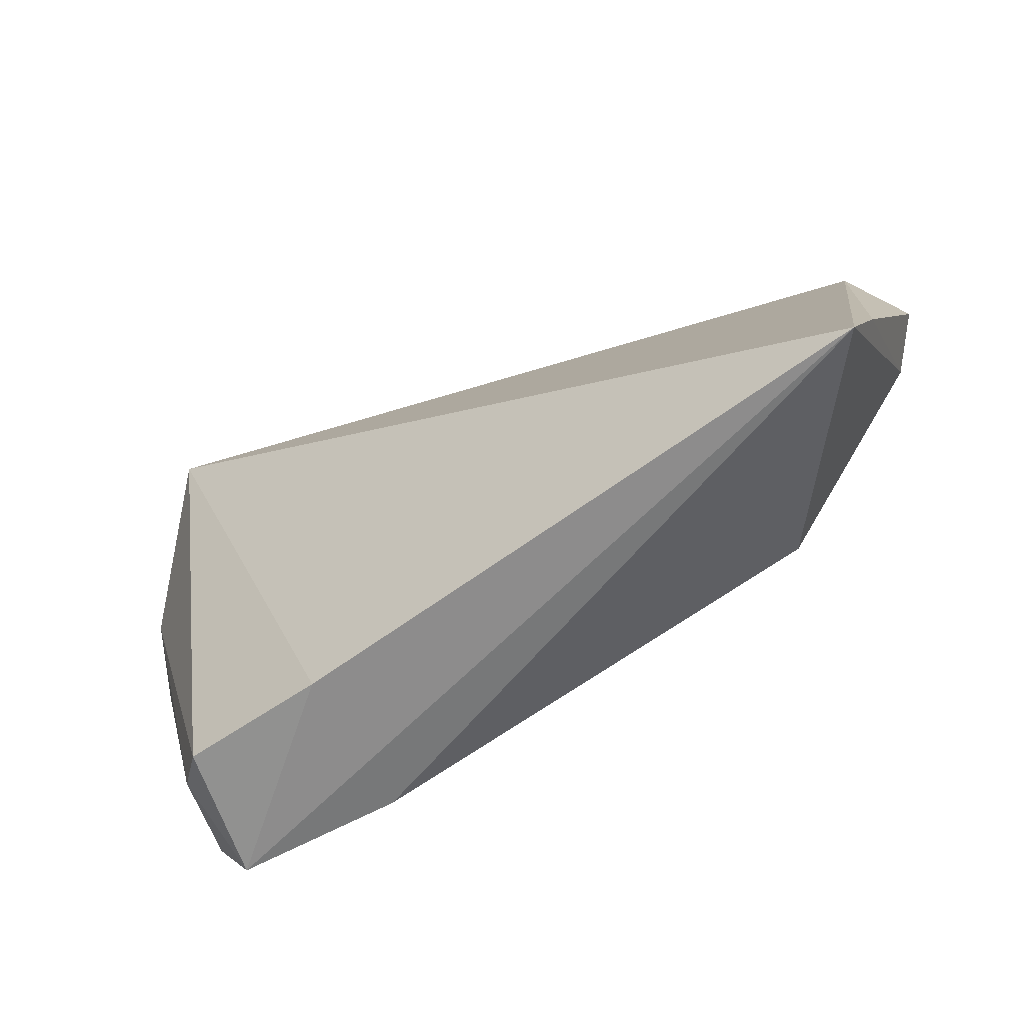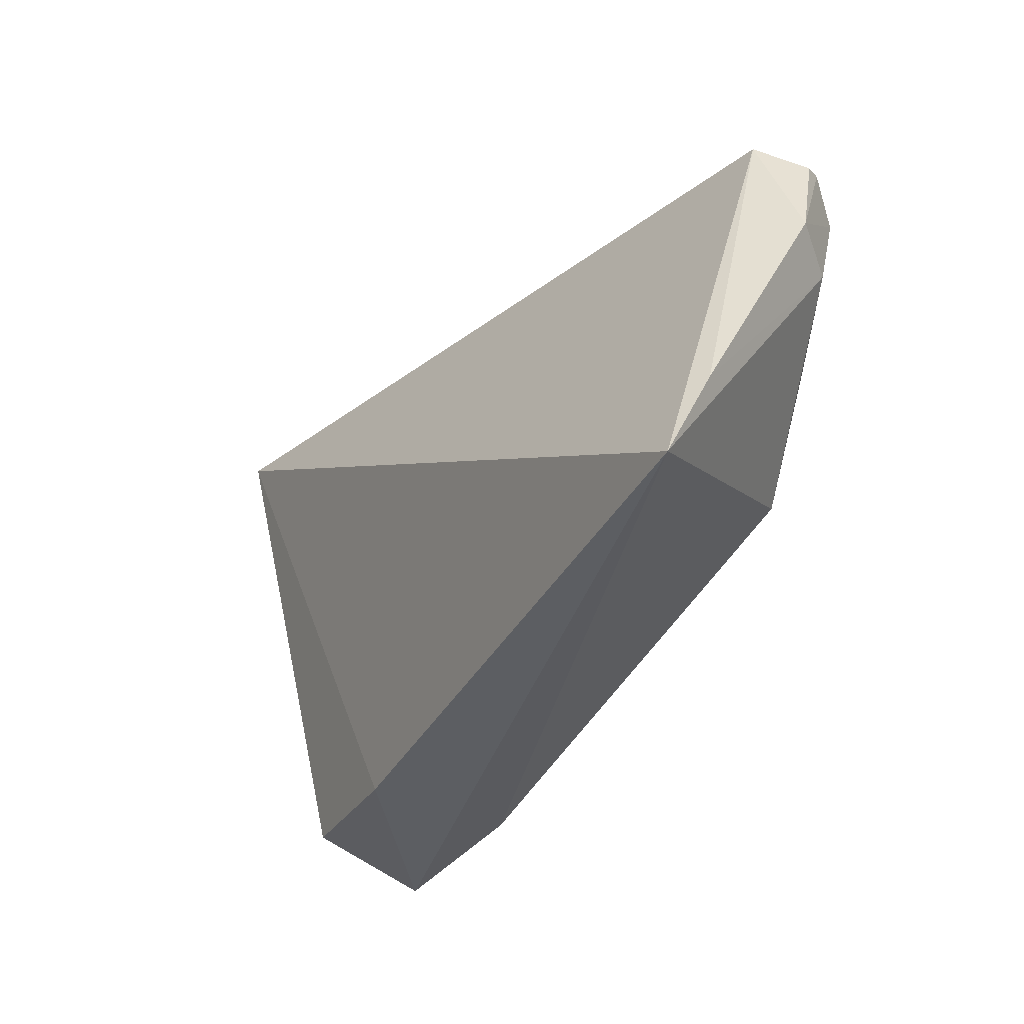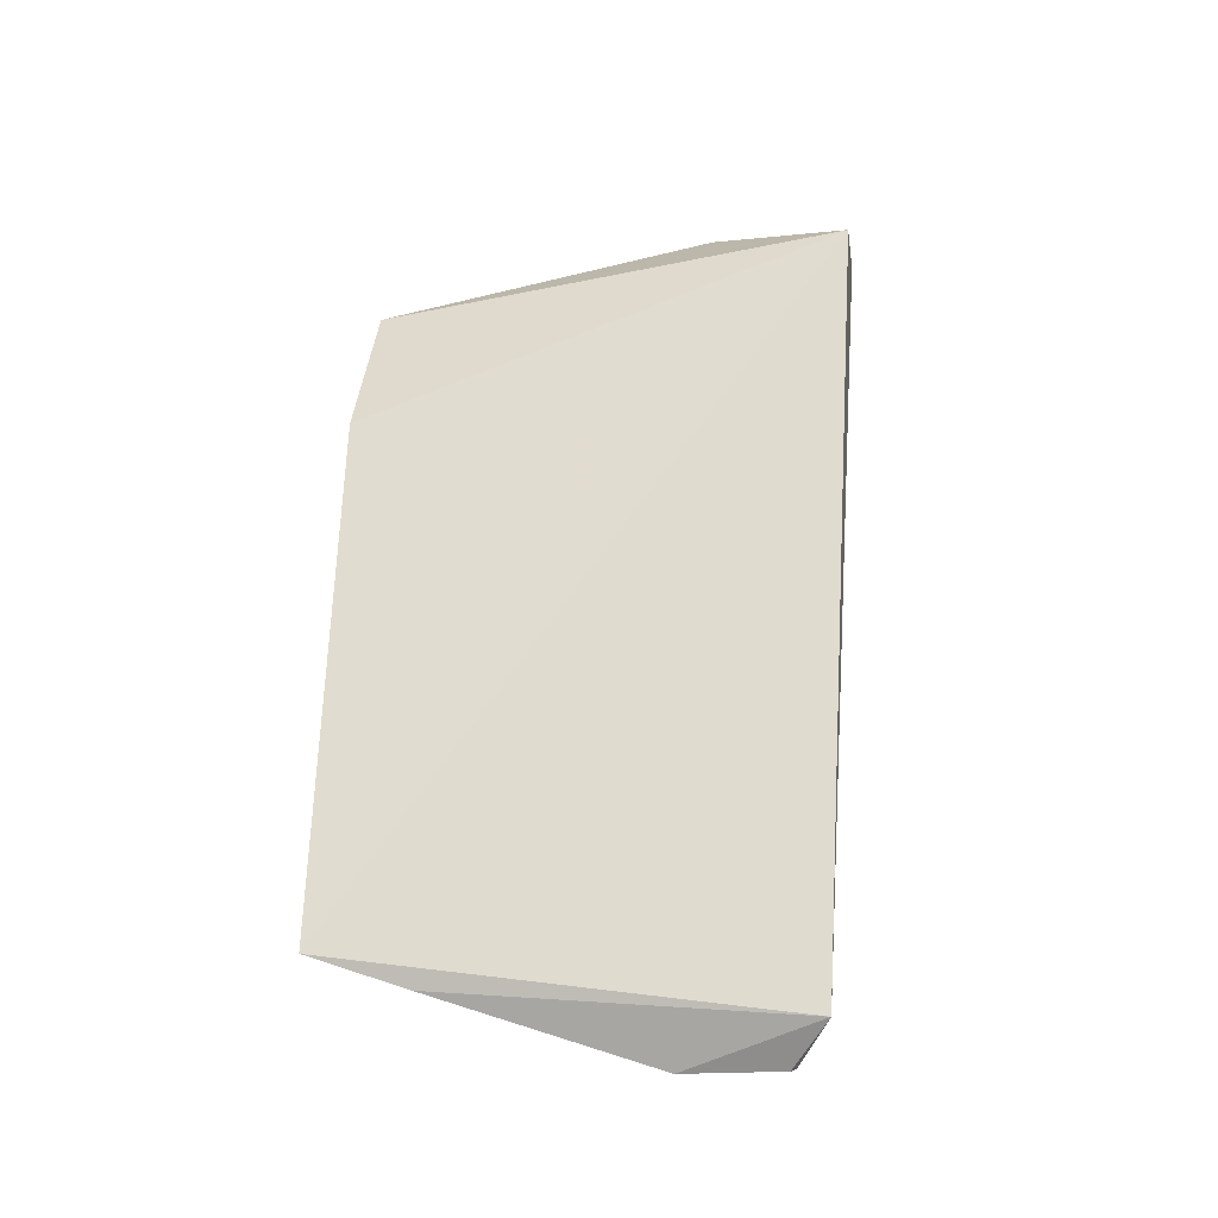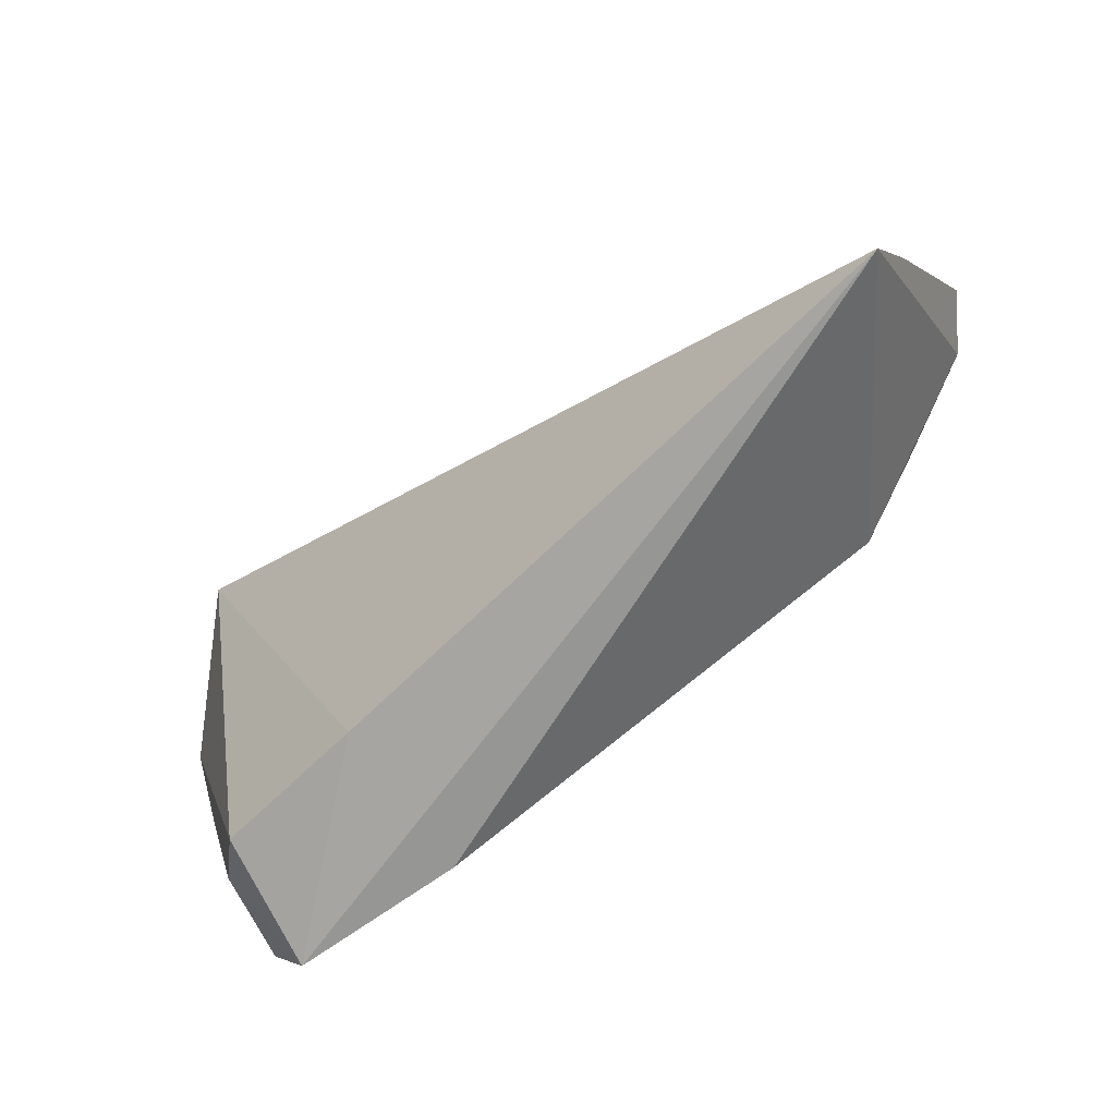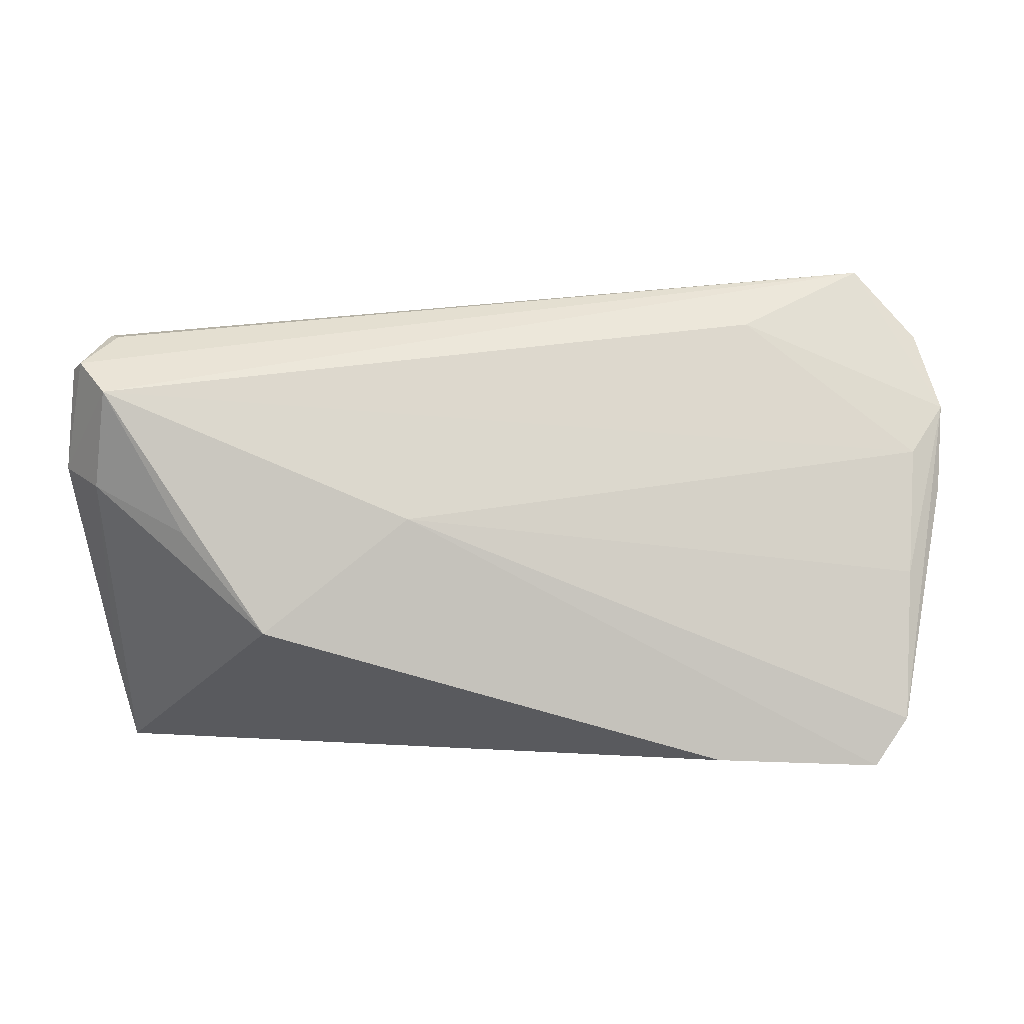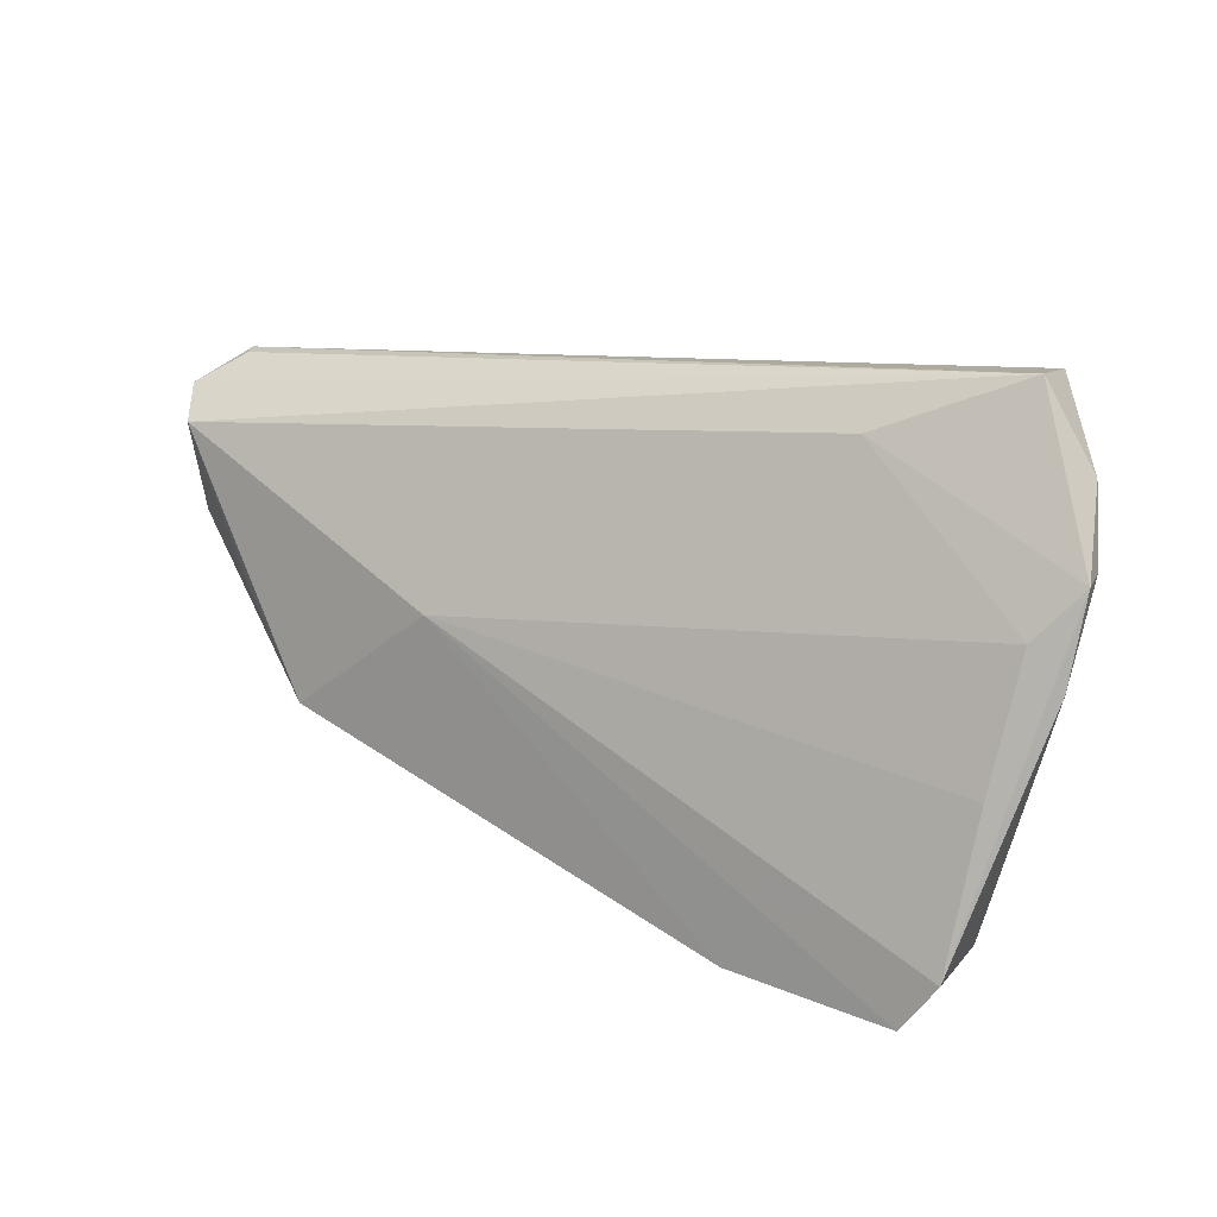
<metadata>
{"format":"obj","ext":"obj","renderer":"f3d","projection":"perspective","resolution":1024,"background":"white","views":[{"elev":-64.3,"azim":28.0,"up":"+Y"},{"elev":-38.0,"azim":55.4,"up":"+Y"},{"elev":57.6,"azim":89.4,"up":"+Z"},{"elev":-73.7,"azim":35.1,"up":"+Y"},{"elev":5.1,"azim":174.3,"up":"+Y"},{"elev":18.8,"azim":-145.2,"up":"+Y"}]}
</metadata>
<code>
v -0.05913 0.01764 -0.002108
v 0.05421 0.02036 -0.0125
v -0.05851 0.01827 0.001121
v -0.05678 0.02725 0.003381
v 0.05322 -0.02964 0.01617
v -0.05119 -0.02346 -0.01492
v -0.04696 0.03483 0.01617
v 0.05571 0.007927 -0.008289
v 0.04427 0.002176 -0.01401
v -0.02507 -0.02964 0.004563
v 0.05859 0.02308 -0.005453
v -0.05425 0.01165 -0.005471
v 0.05419 0.02748 -0.0003736
v 0.05543 -0.01817 0.01131
v 0.06005 0.009916 -0.001948
v -0.02547 -0.02835 -0.01616
v 0.01552 0.00391 -0.01545
v 0.05749 0.02394 -0.007774
v -0.05821 0.006659 -0.004473
v -0.04895 0.03637 0.006451
v -0.0527 -0.004318 -0.01022
v 0.03415 -0.01058 -0.01654
v 0.05308 0.02731 -0.002485
v -0.04511 -0.02684 0.00113
v -0.04687 -0.02964 -0.01566
v -0.04938 -0.02397 -0.00346
v -0.0319 0.02903 -0.00046
f 5 7 10
f 25 5 10
f 16 5 25
f 7 5 13
f 13 20 7
f 23 20 13
f 5 14 13
f 13 14 15
f 4 3 7
f 7 20 4
f 1 3 4
f 4 20 1
f 16 25 17
f 17 12 2
f 1 20 27
f 20 2 27
f 27 12 1
f 2 12 27
f 23 13 18
f 18 20 23
f 18 2 20
f 15 2 18
f 19 3 1
f 19 26 3
f 7 3 24
f 3 26 24
f 10 7 24
f 24 25 10
f 24 26 25
f 15 14 8
f 8 14 5
f 8 2 15
f 22 17 2
f 16 17 22
f 22 8 5
f 22 5 16
f 6 17 25
f 25 26 6
f 26 19 6
f 6 19 1
f 11 13 15
f 15 18 11
f 11 18 13
f 2 8 9
f 9 22 2
f 8 22 9
f 12 17 21
f 17 6 21
f 1 12 21
f 21 6 1

</code>
